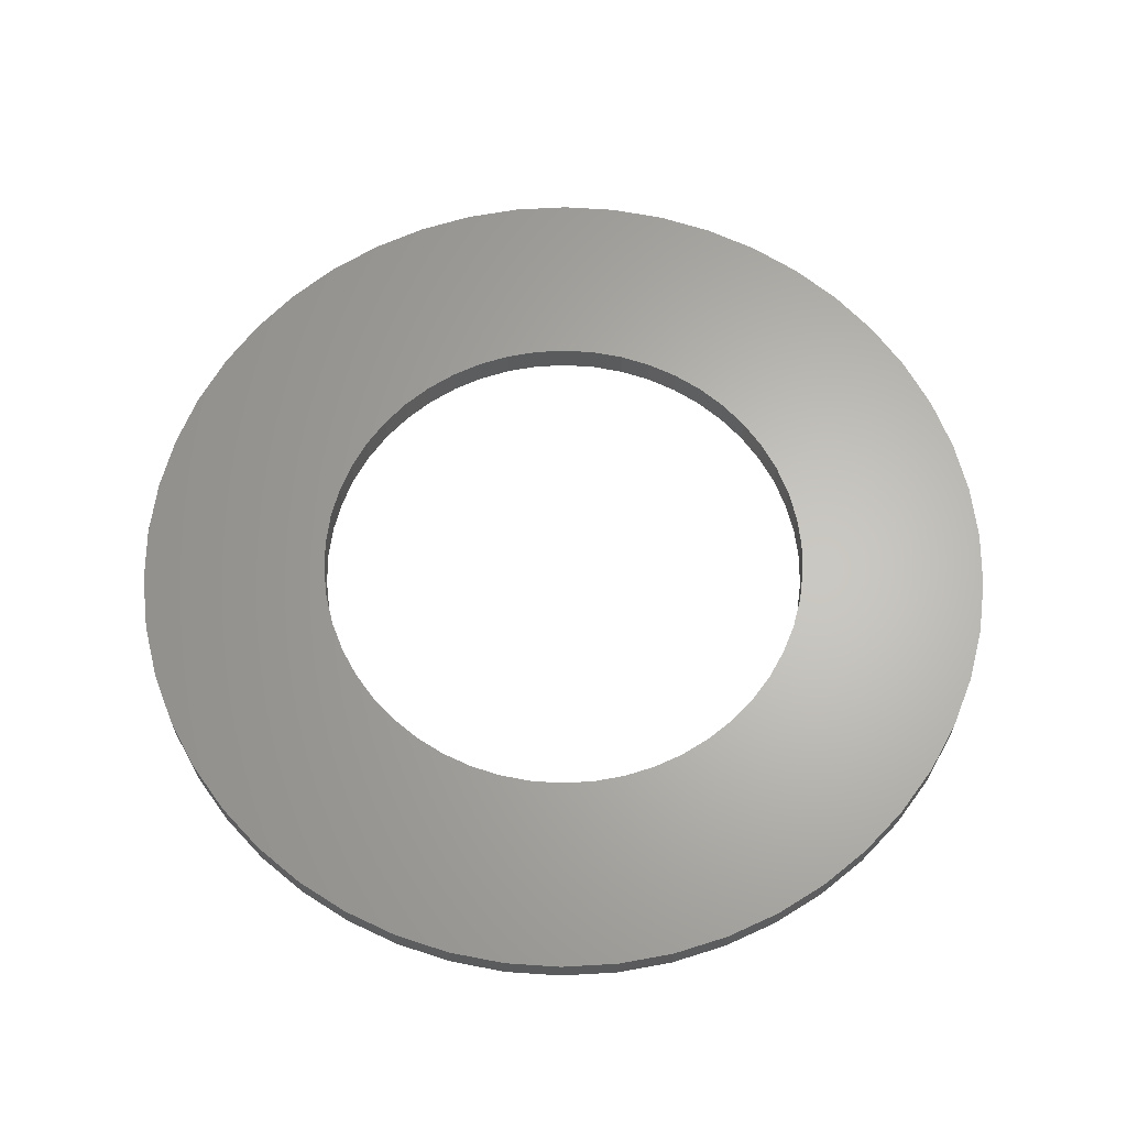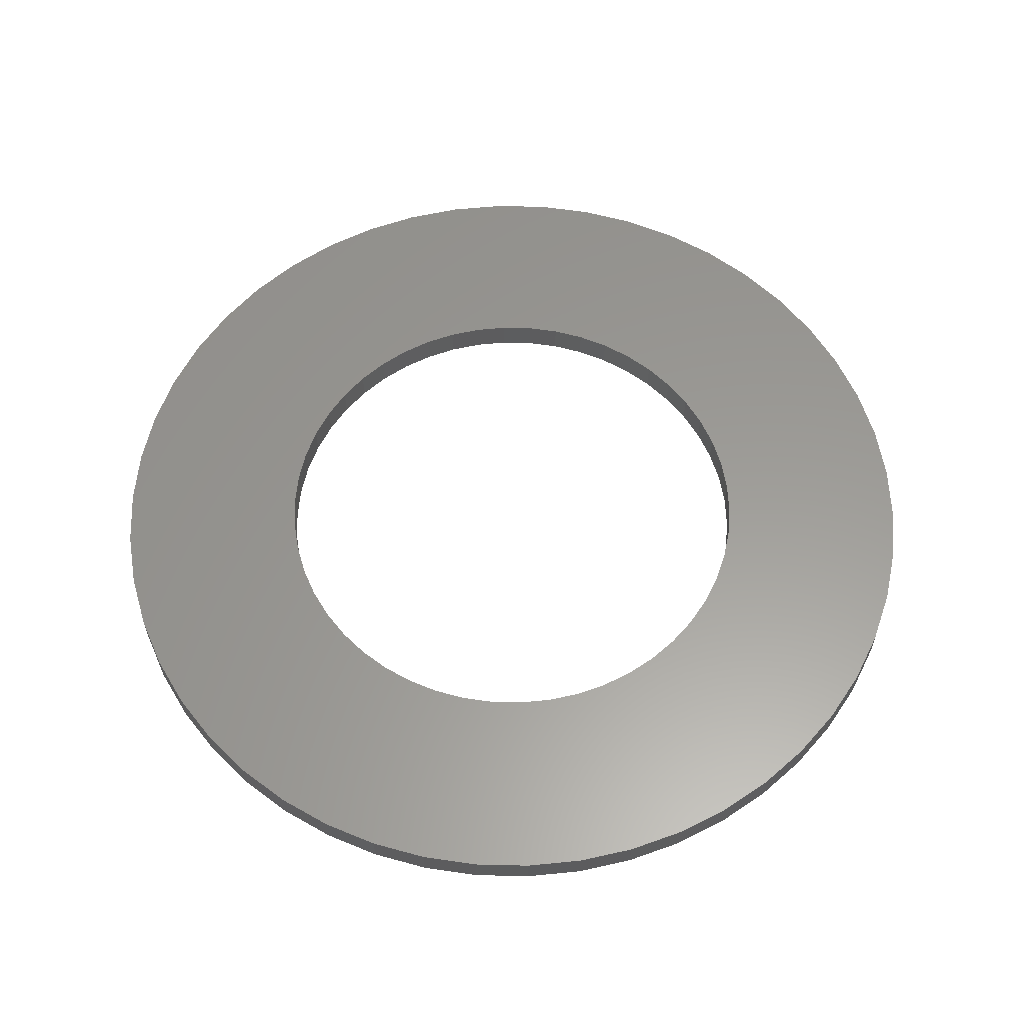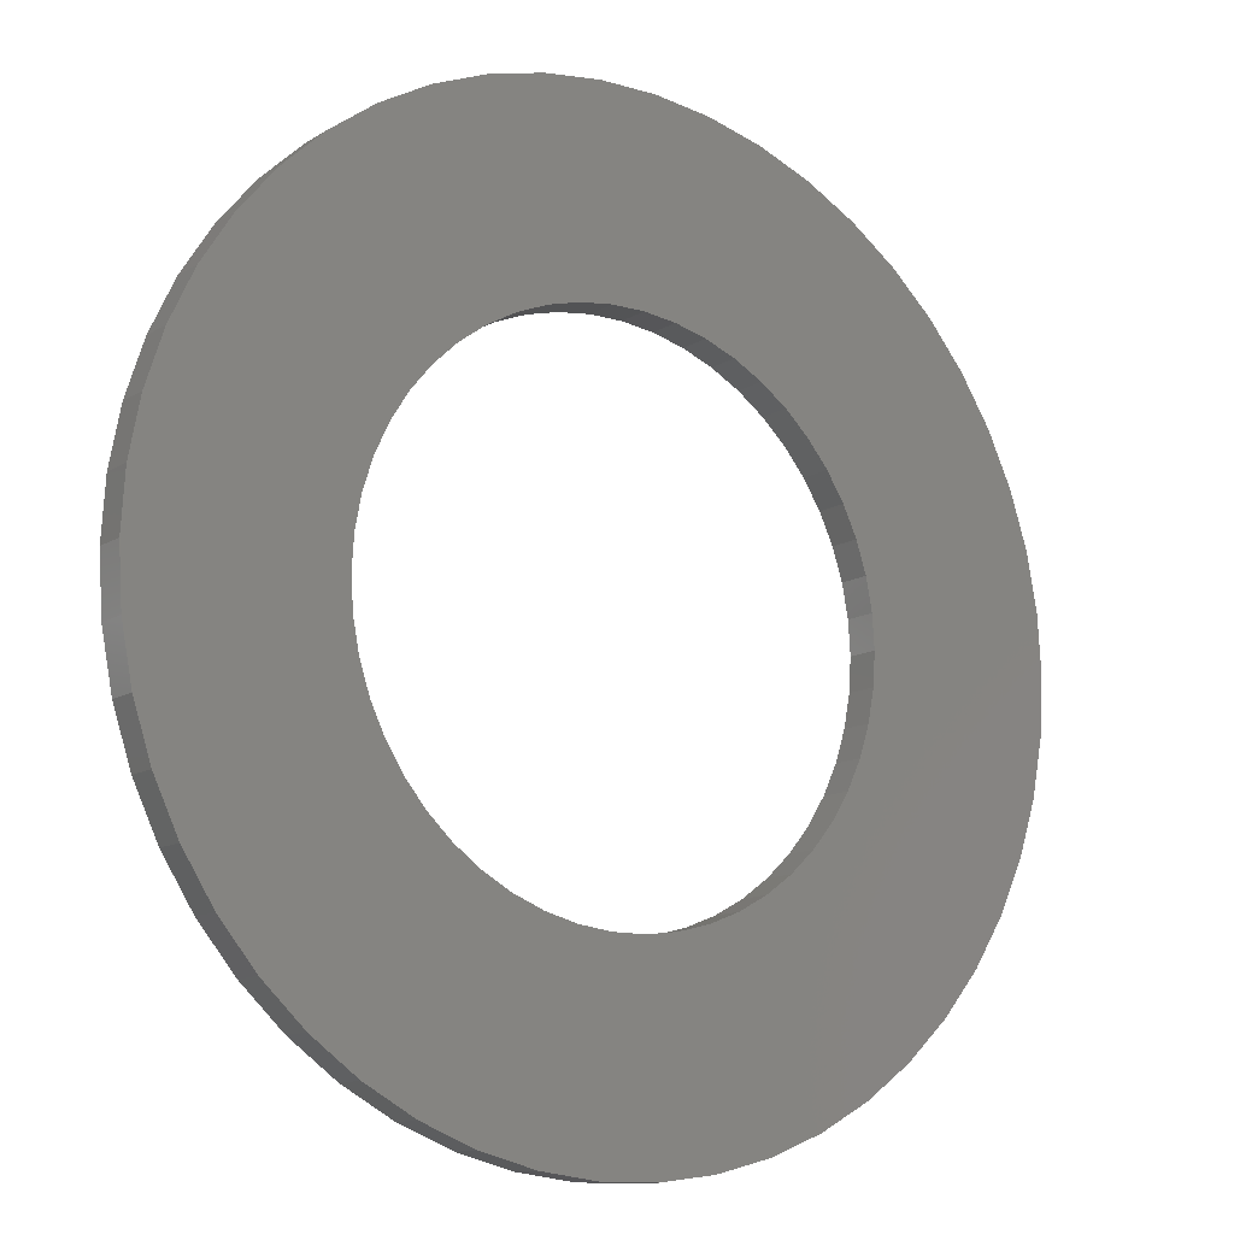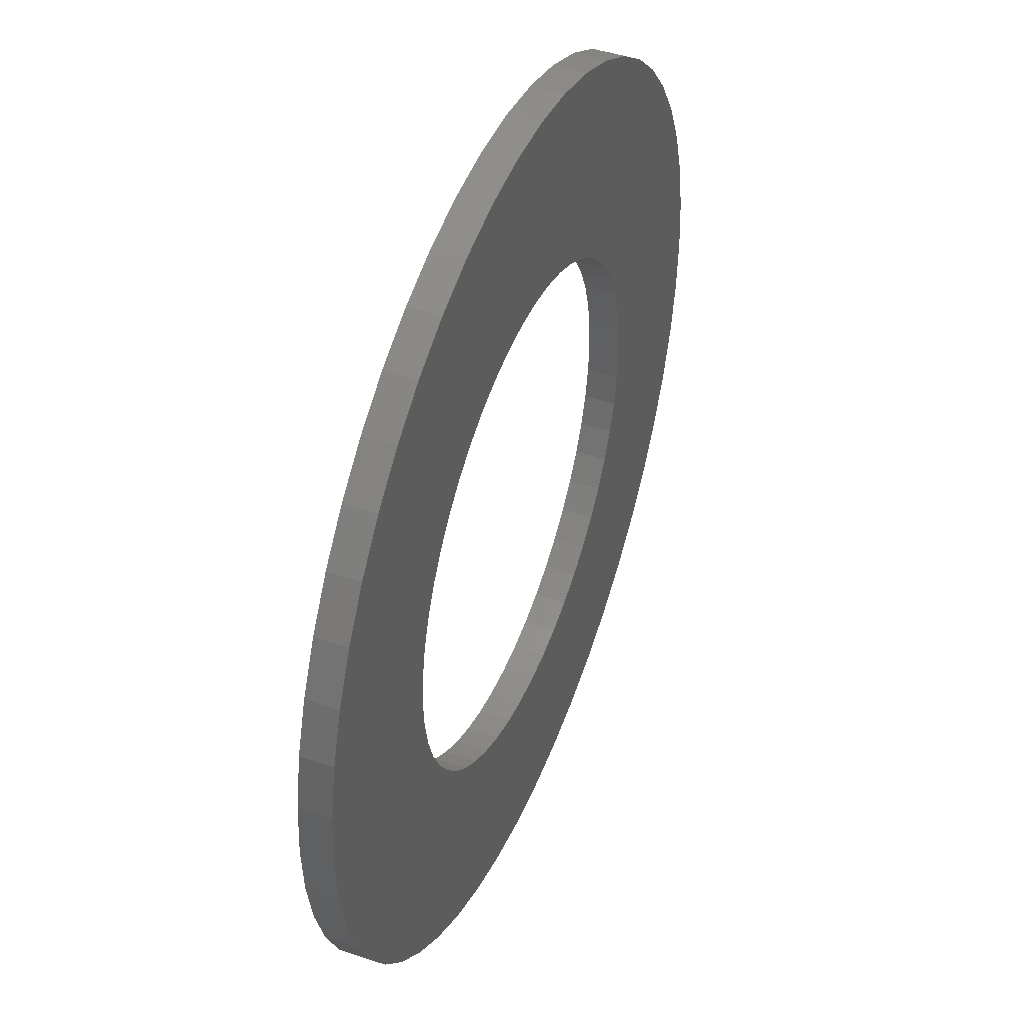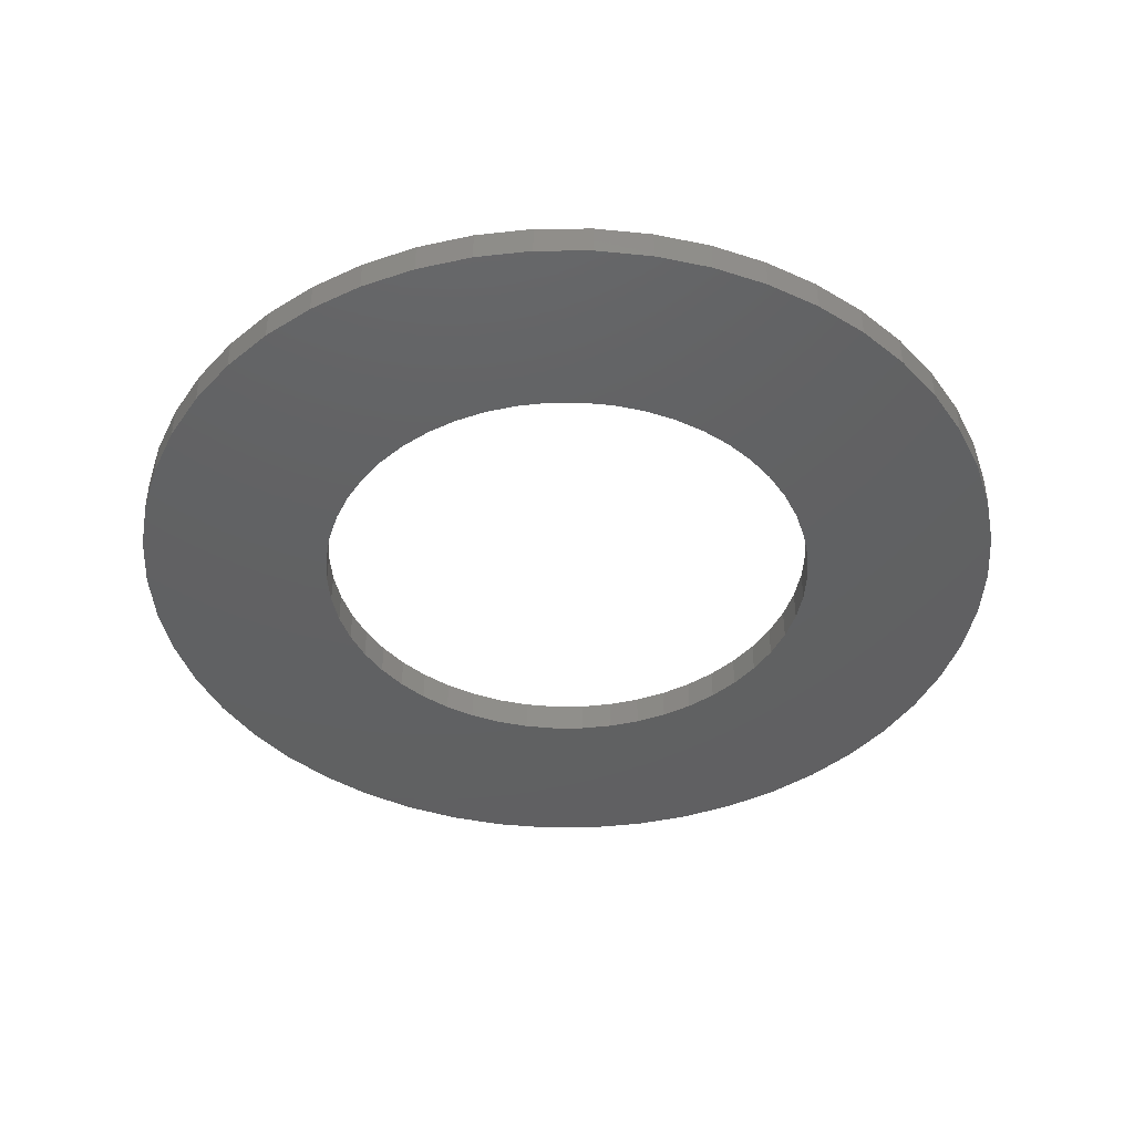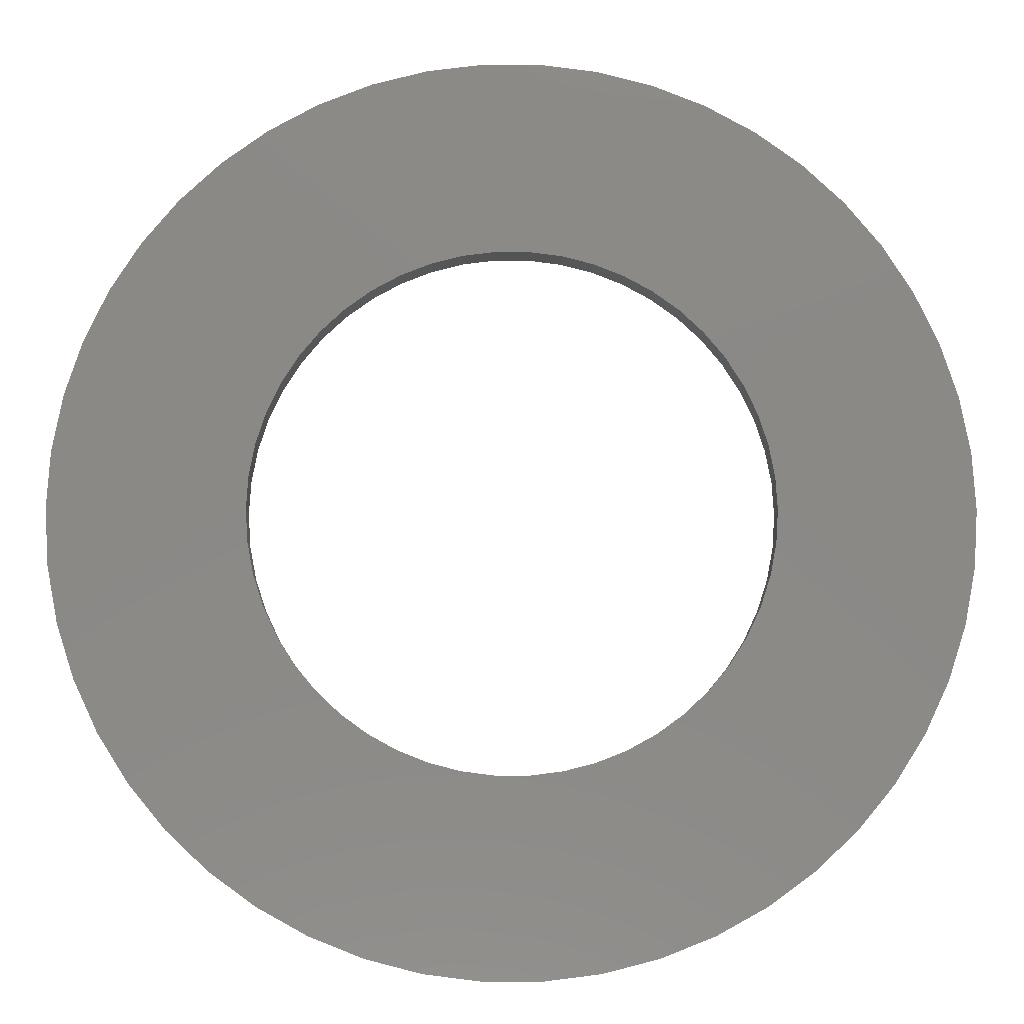
<metadata>
{"format":"stl","ext":"stl","renderer":"f3d","projection":"perspective","resolution":1024,"background":"white","views":[{"elev":64.6,"azim":104.7,"up":"+Z"},{"elev":59.6,"azim":30.2,"up":"+Z"},{"elev":-12.1,"azim":-35.3,"up":"+Y"},{"elev":45.0,"azim":-68.2,"up":"+Y"},{"elev":-42.7,"azim":151.6,"up":"+Z"},{"elev":-9.6,"azim":179.3,"up":"+Y"}]}
</metadata>
<code>
# stl→obj: 200 verts, 400 faces
v 14 0 0.5
v 13.89 1.755 -0.5
v 13.89 1.755 0.5
v 14 0 -0.5
v -14 0 -0.5
v -13.89 1.755 0.5
v -13.89 1.755 -0.5
v -14 0 0.5
v 0.8791 13.97 -0.5
v -0.8791 13.97 0.5
v 0.8791 13.97 0.5
v -0.8791 13.97 -0.5
v -0.8791 -13.97 -0.5
v 0.8791 -13.97 0.5
v -0.8791 -13.97 0.5
v 0.8791 -13.97 -0.5
v 10.21 9.584 -0.5
v 8.924 10.79 0.5
v 10.21 9.584 0.5
v 8.924 10.79 -0.5
v -8.924 10.79 -0.5
v -10.21 9.584 0.5
v -8.924 10.79 0.5
v -10.21 9.584 -0.5
v -4.326 13.31 -0.5
v -5.961 12.67 0.5
v -4.326 13.31 0.5
v -5.961 12.67 -0.5
v 12.27 -6.745 0.5
v 13.02 -5.154 -0.5
v 13.02 -5.154 0.5
v 12.27 -6.745 -0.5
v 13.02 5.154 0.5
v 12.27 6.745 -0.5
v 12.27 6.745 0.5
v 13.02 5.154 -0.5
v 5.961 12.67 -0.5
v 4.326 13.31 0.5
v 5.961 12.67 0.5
v 4.326 13.31 -0.5
v 7.502 11.82 -0.5
v 7.502 11.82 0.5
v -13.02 5.154 -0.5
v -12.27 6.745 0.5
v -12.27 6.745 -0.5
v -13.02 5.154 0.5
v -11.33 8.229 -0.5
v -11.33 8.229 0.5
v 8 0 0.5
v 7.937 1.003 0.5
v 13.56 3.482 0.5
v 13.89 -1.755 0.5
v 7.749 1.99 0.5
v 7.937 -1.003 0.5
v 7.438 2.945 0.5
v 13.56 -3.482 0.5
v 7.01 3.854 0.5
v 11.33 8.229 0.5
v 7.749 -1.99 0.5
v 6.472 4.702 0.5
v 5.832 5.476 0.5
v 7.438 -2.945 0.5
v 5.099 6.164 0.5
v 4.287 6.755 0.5
v 3.406 7.239 0.5
v 2.472 7.608 0.5
v 2.623 13.75 0.5
v 1.499 7.858 0.5
v 0.5023 7.984 0.5
v -0.5023 7.984 0.5
v -1.499 7.858 0.5
v -2.623 13.75 0.5
v -2.472 7.608 0.5
v -3.406 7.239 0.5
v -4.287 6.755 0.5
v -7.502 11.82 0.5
v -5.099 6.164 0.5
v -5.832 5.476 0.5
v -6.472 4.702 0.5
v -7.01 3.854 0.5
v -7.438 2.945 0.5
v 7.01 -3.854 0.5
v 11.33 -8.229 0.5
v 6.472 -4.702 0.5
v 10.21 -9.584 0.5
v 5.832 -5.476 0.5
v 8.924 -10.79 0.5
v 5.099 -6.164 0.5
v 7.502 -11.82 0.5
v 4.287 -6.755 0.5
v 5.961 -12.67 0.5
v 3.406 -7.239 0.5
v 4.326 -13.31 0.5
v 2.472 -7.608 0.5
v 2.623 -13.75 0.5
v 1.499 -7.858 0.5
v 0.5023 -7.984 0.5
v -0.5023 -7.984 0.5
v -1.499 -7.858 0.5
v -2.623 -13.75 0.5
v -2.472 -7.608 0.5
v -4.326 -13.31 0.5
v -3.406 -7.239 0.5
v -5.961 -12.67 0.5
v -4.287 -6.755 0.5
v -7.502 -11.82 0.5
v -5.099 -6.164 0.5
v -8.924 -10.79 0.5
v -5.832 -5.476 0.5
v -10.21 -9.584 0.5
v -6.472 -4.702 0.5
v -11.33 -8.229 0.5
v -7.01 -3.854 0.5
v -12.27 -6.745 0.5
v -7.438 -2.945 0.5
v -13.02 -5.154 0.5
v -7.749 -1.99 0.5
v -13.56 -3.482 0.5
v -7.937 -1.003 0.5
v -13.89 -1.755 0.5
v -8 0 0.5
v -7.749 1.99 0.5
v -13.56 3.482 0.5
v -7.937 1.003 0.5
v -2.623 13.75 -0.5
v 8 0 -0.5
v 13.89 -1.755 -0.5
v 7.937 -1.003 -0.5
v 13.56 -3.482 -0.5
v 7.749 -1.99 -0.5
v 7.937 1.003 -0.5
v 7.438 -2.945 -0.5
v 13.56 3.482 -0.5
v 7.01 -3.854 -0.5
v 11.33 -8.229 -0.5
v 7.749 1.99 -0.5
v 6.472 -4.702 -0.5
v 10.21 -9.584 -0.5
v 5.832 -5.476 -0.5
v 8.924 -10.79 -0.5
v 7.438 2.945 -0.5
v 5.099 -6.164 -0.5
v 7.502 -11.82 -0.5
v 4.287 -6.755 -0.5
v 5.961 -12.67 -0.5
v 3.406 -7.239 -0.5
v 4.326 -13.31 -0.5
v 2.472 -7.608 -0.5
v 2.623 -13.75 -0.5
v 1.499 -7.858 -0.5
v 0.5023 -7.984 -0.5
v -0.5023 -7.984 -0.5
v -1.499 -7.858 -0.5
v -2.623 -13.75 -0.5
v -2.472 -7.608 -0.5
v -4.326 -13.31 -0.5
v -3.406 -7.239 -0.5
v -5.961 -12.67 -0.5
v -4.287 -6.755 -0.5
v -7.502 -11.82 -0.5
v -5.099 -6.164 -0.5
v -8.924 -10.79 -0.5
v -5.832 -5.476 -0.5
v -10.21 -9.584 -0.5
v -6.472 -4.702 -0.5
v -11.33 -8.229 -0.5
v -7.01 -3.854 -0.5
v -12.27 -6.745 -0.5
v -7.438 -2.945 -0.5
v 7.01 3.854 -0.5
v 11.33 8.229 -0.5
v 6.472 4.702 -0.5
v 5.832 5.476 -0.5
v 5.099 6.164 -0.5
v 4.287 6.755 -0.5
v 3.406 7.239 -0.5
v 2.472 7.608 -0.5
v 2.623 13.75 -0.5
v 1.499 7.858 -0.5
v 0.5023 7.984 -0.5
v -0.5023 7.984 -0.5
v -1.499 7.858 -0.5
v -2.472 7.608 -0.5
v -3.406 7.239 -0.5
v -4.287 6.755 -0.5
v -7.502 11.82 -0.5
v -5.099 6.164 -0.5
v -5.832 5.476 -0.5
v -6.472 4.702 -0.5
v -7.01 3.854 -0.5
v -7.438 2.945 -0.5
v -7.749 1.99 -0.5
v -13.56 3.482 -0.5
v -7.937 1.003 -0.5
v -8 0 -0.5
v -13.02 -5.154 -0.5
v -7.749 -1.99 -0.5
v -13.56 -3.482 -0.5
v -7.937 -1.003 -0.5
v -13.89 -1.755 -0.5
f 1 2 3
f 2 1 4
f 5 6 7
f 6 5 8
f 9 10 11
f 10 9 12
f 13 14 15
f 14 13 16
f 17 18 19
f 18 17 20
f 21 22 23
f 22 21 24
f 25 26 27
f 26 25 28
f 29 30 31
f 30 29 32
f 33 34 35
f 34 33 36
f 37 38 39
f 38 37 40
f 41 39 42
f 39 41 37
f 43 44 45
f 44 43 46
f 47 22 24
f 22 47 48
f 49 1 3
f 50 3 51
f 1 49 52
f 53 51 33
f 54 52 49
f 55 33 35
f 52 54 56
f 57 35 58
f 59 56 54
f 60 58 19
f 56 59 31
f 61 19 18
f 62 31 59
f 31 62 29
f 3 50 49
f 51 53 50
f 63 18 42
f 33 55 53
f 35 57 55
f 58 60 57
f 64 42 39
f 19 61 60
f 18 63 61
f 65 39 38
f 42 64 63
f 39 65 64
f 66 38 67
f 38 66 65
f 67 68 66
f 11 68 67
f 11 69 68
f 11 70 69
f 10 70 11
f 10 71 70
f 72 71 10
f 71 72 73
f 27 73 72
f 73 27 74
f 26 74 27
f 74 26 75
f 76 75 26
f 75 76 77
f 23 77 76
f 77 23 78
f 22 78 23
f 78 22 79
f 48 79 22
f 79 48 80
f 44 80 48
f 80 44 81
f 82 29 62
f 29 82 83
f 84 83 82
f 83 84 85
f 86 85 84
f 85 86 87
f 88 87 86
f 87 88 89
f 90 89 88
f 89 90 91
f 92 91 90
f 91 92 93
f 94 93 92
f 93 94 95
f 96 95 94
f 96 14 95
f 97 14 96
f 98 14 97
f 98 15 14
f 99 15 98
f 100 99 101
f 99 100 15
f 102 101 103
f 104 103 105
f 101 102 100
f 106 105 107
f 108 107 109
f 103 104 102
f 110 109 111
f 112 111 113
f 114 113 115
f 105 106 104
f 116 115 117
f 118 117 119
f 120 119 121
f 46 81 44
f 107 108 106
f 81 46 122
f 109 110 108
f 123 122 46
f 111 112 110
f 122 123 124
f 113 114 112
f 6 124 123
f 115 116 114
f 124 6 121
f 117 118 116
f 8 121 6
f 119 120 118
f 121 8 120
f 125 27 72
f 27 125 25
f 126 4 127
f 128 127 129
f 4 126 2
f 130 129 30
f 131 2 126
f 132 30 32
f 2 131 133
f 134 32 135
f 136 133 131
f 137 135 138
f 133 136 36
f 139 138 140
f 141 36 136
f 36 141 34
f 127 128 126
f 129 130 128
f 142 140 143
f 30 132 130
f 32 134 132
f 135 137 134
f 144 143 145
f 138 139 137
f 140 142 139
f 146 145 147
f 143 144 142
f 145 146 144
f 148 147 149
f 147 148 146
f 149 150 148
f 16 150 149
f 16 151 150
f 16 152 151
f 13 152 16
f 13 153 152
f 154 153 13
f 153 154 155
f 156 155 154
f 155 156 157
f 158 157 156
f 157 158 159
f 160 159 158
f 159 160 161
f 162 161 160
f 161 162 163
f 164 163 162
f 163 164 165
f 166 165 164
f 165 166 167
f 168 167 166
f 167 168 169
f 170 34 141
f 34 170 171
f 172 171 170
f 171 172 17
f 173 17 172
f 17 173 20
f 174 20 173
f 20 174 41
f 175 41 174
f 41 175 37
f 176 37 175
f 37 176 40
f 177 40 176
f 40 177 178
f 179 178 177
f 179 9 178
f 180 9 179
f 181 9 180
f 181 12 9
f 182 12 181
f 125 182 183
f 182 125 12
f 25 183 184
f 28 184 185
f 183 25 125
f 186 185 187
f 21 187 188
f 184 28 25
f 24 188 189
f 47 189 190
f 45 190 191
f 185 186 28
f 43 191 192
f 193 192 194
f 7 194 195
f 196 169 168
f 187 21 186
f 169 196 197
f 188 24 21
f 198 197 196
f 189 47 24
f 197 198 199
f 190 45 47
f 200 199 198
f 191 43 45
f 199 200 195
f 192 193 43
f 5 195 200
f 194 7 193
f 195 5 7
f 16 95 14
f 95 16 149
f 51 36 33
f 36 51 133
f 3 133 51
f 133 3 2
f 58 17 19
f 17 58 171
f 35 171 58
f 171 35 34
f 40 67 38
f 67 40 178
f 178 11 67
f 11 178 9
f 20 42 18
f 42 20 41
f 45 48 47
f 48 45 44
f 193 46 43
f 46 193 123
f 7 123 193
f 123 7 6
f 28 76 26
f 76 28 186
f 186 23 76
f 23 186 21
f 12 72 10
f 72 12 125
f 52 4 1
f 4 52 127
f 85 135 83
f 135 85 138
f 164 108 110
f 108 164 162
f 168 116 196
f 116 168 114
f 164 112 166
f 112 164 110
f 145 89 91
f 89 145 143
f 31 129 56
f 129 31 30
f 83 32 29
f 32 83 135
f 198 120 200
f 120 198 118
f 200 8 5
f 8 200 120
f 196 118 198
f 118 196 116
f 140 85 87
f 85 140 138
f 147 91 93
f 91 147 145
f 149 93 95
f 93 149 147
f 56 127 52
f 127 56 129
f 154 15 100
f 15 154 13
f 162 106 108
f 106 162 160
f 166 114 168
f 114 166 112
f 143 87 89
f 87 143 140
f 156 100 102
f 100 156 154
f 158 102 104
f 102 158 156
f 160 104 106
f 104 160 158
f 126 50 131
f 50 126 49
f 121 194 124
f 194 121 195
f 181 69 70
f 69 181 180
f 151 98 97
f 98 151 152
f 174 61 63
f 61 174 173
f 188 77 78
f 77 188 187
f 184 73 74
f 73 184 183
f 134 62 132
f 62 134 82
f 141 57 170
f 57 141 55
f 177 65 66
f 65 177 176
f 179 66 68
f 66 179 177
f 176 64 65
f 64 176 175
f 81 190 80
f 190 81 191
f 79 188 78
f 188 79 189
f 183 71 73
f 71 183 182
f 130 54 128
f 54 130 59
f 150 97 96
f 97 150 151
f 136 55 141
f 55 136 53
f 131 53 136
f 53 131 50
f 172 61 173
f 61 172 60
f 170 60 172
f 60 170 57
f 180 68 69
f 68 180 179
f 175 63 64
f 63 175 174
f 80 189 79
f 189 80 190
f 122 191 81
f 191 122 192
f 124 192 122
f 192 124 194
f 185 74 75
f 74 185 184
f 187 75 77
f 75 187 185
f 182 70 71
f 70 182 181
f 128 49 126
f 49 128 54
f 139 84 137
f 84 139 86
f 161 109 107
f 109 161 163
f 113 169 115
f 169 113 167
f 109 165 111
f 165 109 163
f 119 195 121
f 195 119 199
f 144 92 90
f 92 144 146
f 132 59 130
f 59 132 62
f 137 82 134
f 82 137 84
f 153 101 99
f 101 153 155
f 117 199 119
f 199 117 197
f 115 197 117
f 197 115 169
f 139 88 86
f 88 139 142
f 146 94 92
f 94 146 148
f 148 96 94
f 96 148 150
f 152 99 98
f 99 152 153
f 155 103 101
f 103 155 157
f 111 167 113
f 167 111 165
f 142 90 88
f 90 142 144
f 157 105 103
f 105 157 159
f 159 107 105
f 107 159 161

</code>
